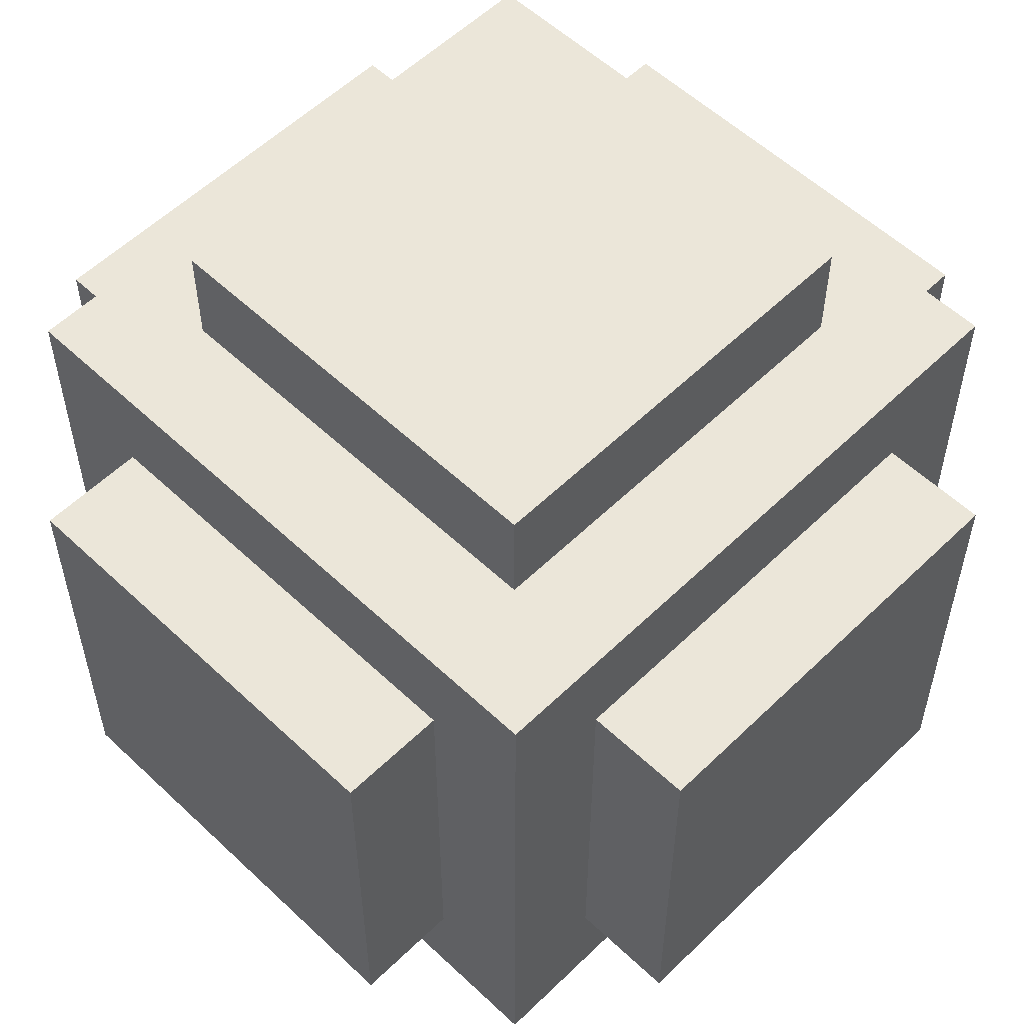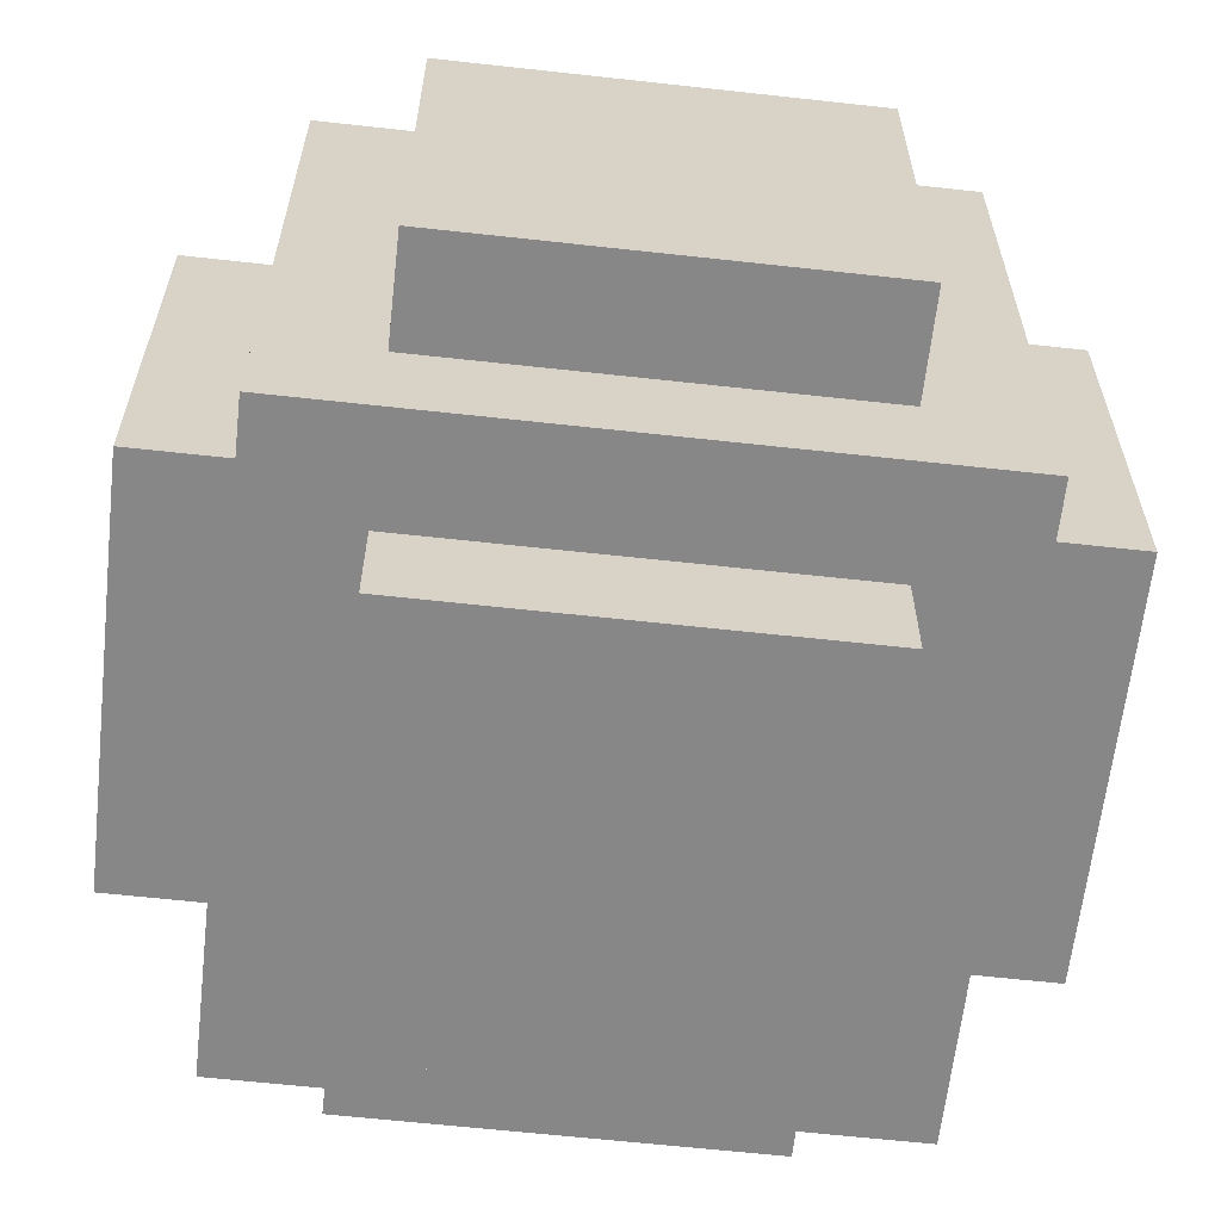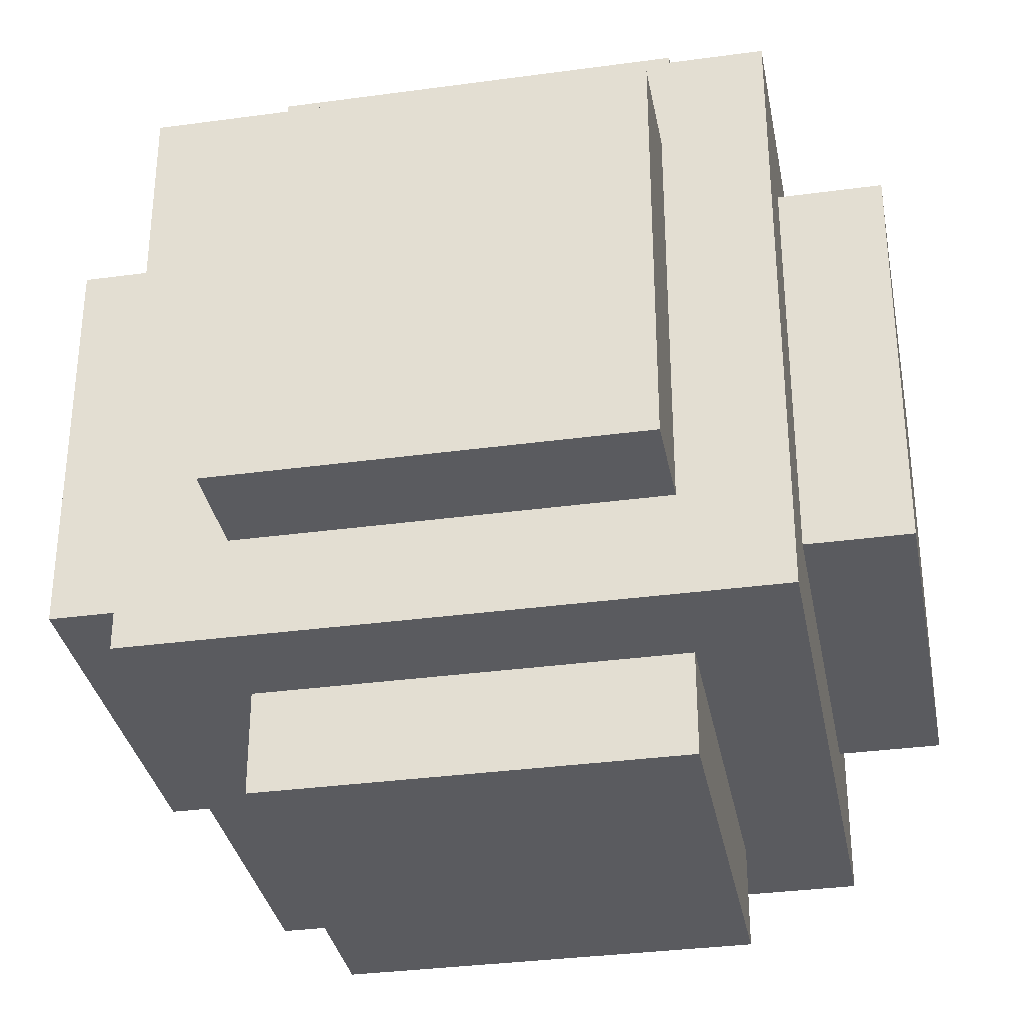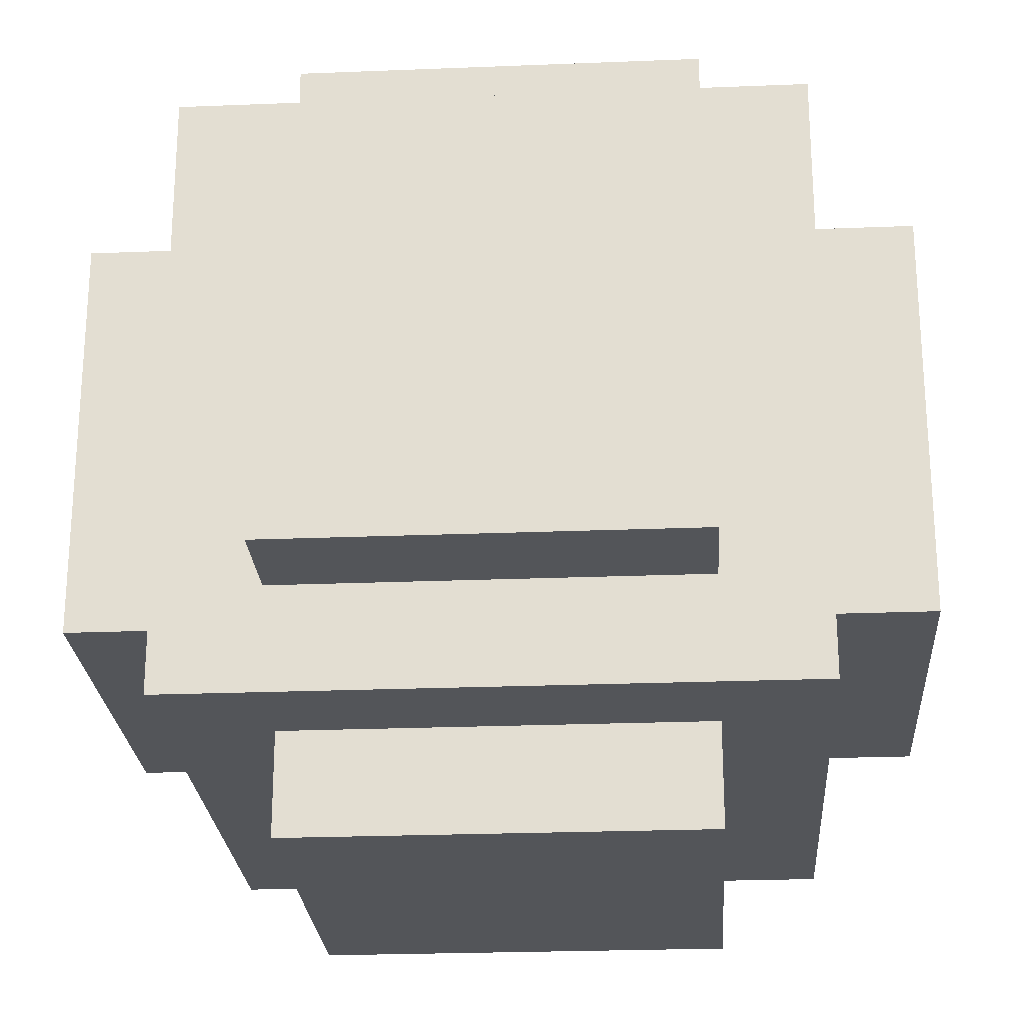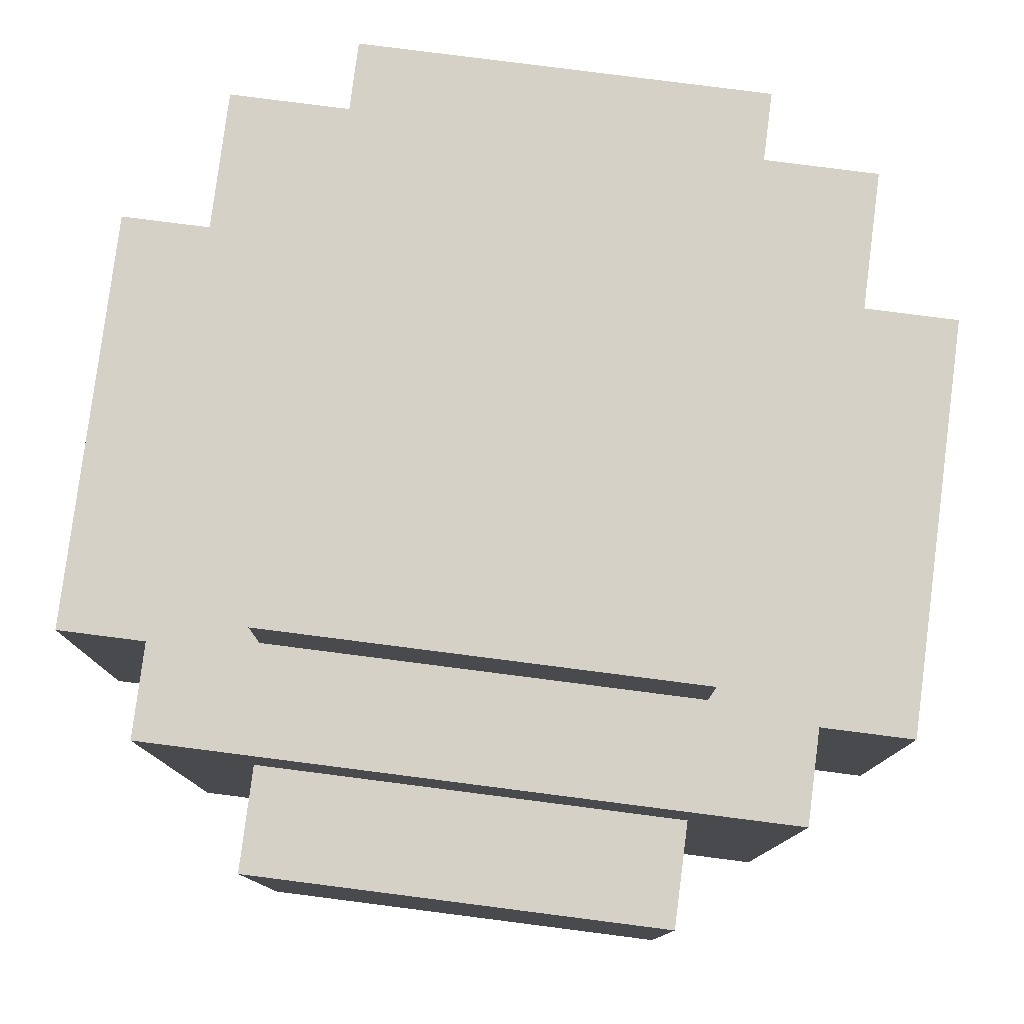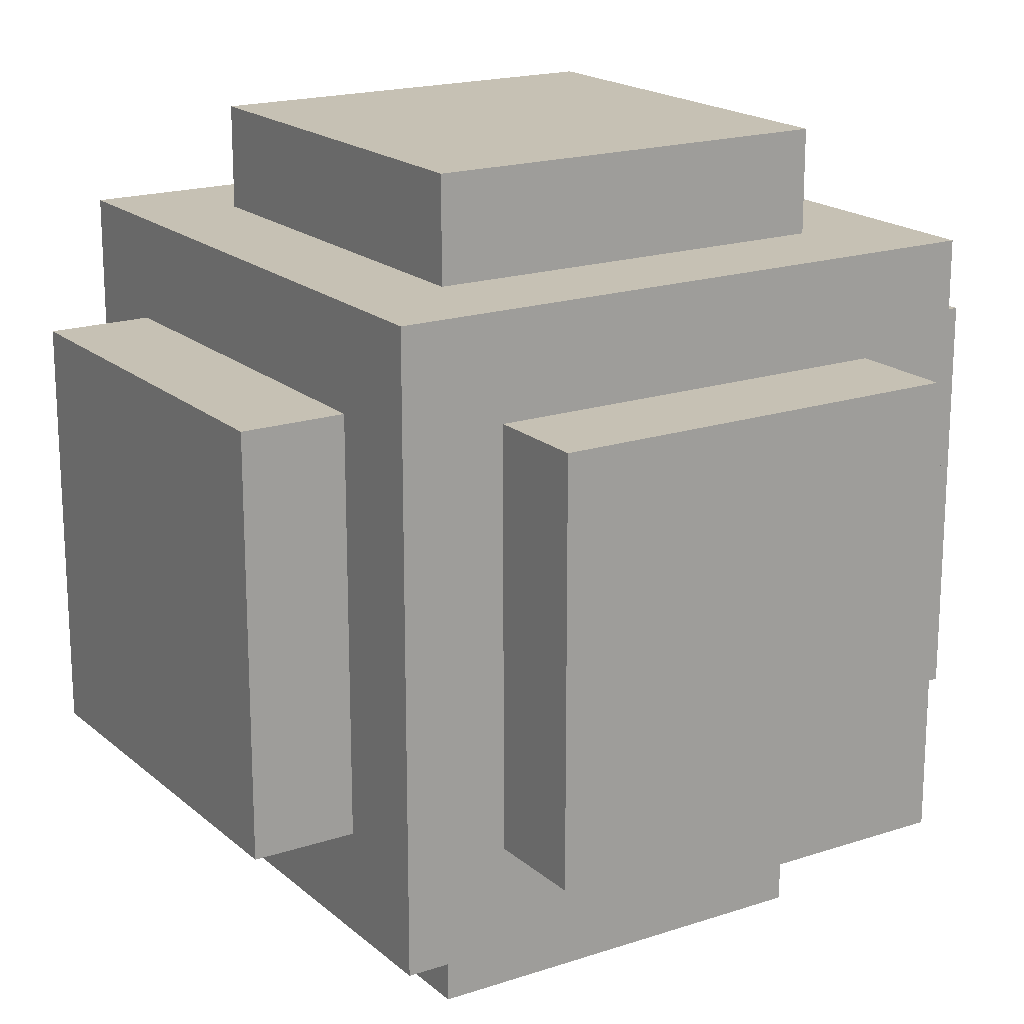
<metadata>
{"format":"obj","ext":"obj","renderer":"f3d","projection":"perspective","resolution":1024,"background":"white","views":[{"elev":56.0,"azim":-45.4,"up":"+Y"},{"elev":-62.6,"azim":173.6,"up":"+Z"},{"elev":-33.3,"azim":-169.4,"up":"+Z"},{"elev":-24.3,"azim":93.8,"up":"+Y"},{"elev":79.6,"azim":97.3,"up":"+Z"},{"elev":18.5,"azim":-32.5,"up":"+Y"}]}
</metadata>
<code>
g sock_bomber_rocket_mesh
v -0.08169 0.08169 -0.08169
v 0.08169 0.08169 0.08169
v -0.08169 0.08169 0.08169
v 0.08169 0.08169 -0.08169
v -0.08169 -0.08169 -0.08169
v 0.08169 -0.08169 0.08169
v 0.08169 -0.08169 -0.08169
v -0.08169 -0.08169 0.08169
v -0.08169 0.08169 -0.08169
v 0.08169 -0.08169 -0.08169
v 0.08169 0.08169 -0.08169
v -0.08169 -0.08169 -0.08169
v 0.08169 0.08169 -0.08169
v 0.08169 -0.08169 0.08169
v 0.08169 0.08169 0.08169
v 0.08169 -0.08169 -0.08169
v 0.08169 0.08169 0.08169
v -0.08169 -0.08169 0.08169
v -0.08169 0.08169 0.08169
v 0.08169 -0.08169 0.08169
v -0.08169 0.08169 0.08169
v -0.08169 -0.08169 -0.08169
v -0.08169 0.08169 -0.08169
v -0.08169 -0.08169 0.08169
v 0.05446 -0.1089 -0.05446
v 0.05446 0.1089 0.05446
v 0.05446 0.1089 -0.05446
v 0.05446 -0.1089 0.05446
v -0.05446 -0.1089 -0.05446
v -0.05446 0.1089 0.05446
v -0.05446 -0.1089 0.05446
v -0.05446 0.1089 -0.05446
v 0.05446 -0.1089 -0.05446
v -0.05446 -0.1089 0.05446
v 0.05446 -0.1089 0.05446
v -0.05446 -0.1089 -0.05446
v 0.05446 -0.1089 0.05446
v -0.05446 0.1089 0.05446
v 0.05446 0.1089 0.05446
v -0.05446 -0.1089 0.05446
v 0.05446 0.1089 0.05446
v -0.05446 0.1089 -0.05446
v 0.05446 0.1089 -0.05446
v -0.05446 0.1089 0.05446
v 0.05446 0.1089 -0.05446
v -0.05446 -0.1089 -0.05446
v 0.05446 -0.1089 -0.05446
v -0.05446 0.1089 -0.05446
v 0.1089 0.05446 -0.05446
v -0.1089 0.05446 0.05446
v -0.1089 0.05446 -0.05446
v 0.1089 0.05446 0.05446
v 0.1089 -0.05446 -0.05446
v -0.1089 -0.05446 0.05446
v 0.1089 -0.05446 0.05446
v -0.1089 -0.05446 -0.05446
v 0.1089 0.05446 -0.05446
v 0.1089 -0.05446 0.05446
v 0.1089 0.05446 0.05446
v 0.1089 -0.05446 -0.05446
v 0.1089 0.05446 0.05446
v -0.1089 -0.05446 0.05446
v -0.1089 0.05446 0.05446
v 0.1089 -0.05446 0.05446
v -0.1089 0.05446 0.05446
v -0.1089 -0.05446 -0.05446
v -0.1089 0.05446 -0.05446
v -0.1089 -0.05446 0.05446
v -0.1089 0.05446 -0.05446
v 0.1089 -0.05446 -0.05446
v 0.1089 0.05446 -0.05446
v -0.1089 -0.05446 -0.05446
v -0.05446 0.05446 -0.1089
v 0.05446 0.05446 0.1089
v -0.05446 0.05446 0.1089
v 0.05446 0.05446 -0.1089
v -0.05446 -0.05446 -0.1089
v 0.05446 -0.05446 0.1089
v 0.05446 -0.05446 -0.1089
v -0.05446 -0.05446 0.1089
v -0.05446 0.05446 -0.1089
v 0.05446 -0.05446 -0.1089
v 0.05446 0.05446 -0.1089
v -0.05446 -0.05446 -0.1089
v 0.05446 0.05446 -0.1089
v 0.05446 -0.05446 0.1089
v 0.05446 0.05446 0.1089
v 0.05446 -0.05446 -0.1089
v 0.05446 0.05446 0.1089
v -0.05446 -0.05446 0.1089
v -0.05446 0.05446 0.1089
v 0.05446 -0.05446 0.1089
v -0.05446 0.05446 0.1089
v -0.05446 -0.05446 -0.1089
v -0.05446 0.05446 -0.1089
v -0.05446 -0.05446 0.1089
g sock_bomber_rocket_mesh_0
f 3 2 1
f 4 1 2
f 7 6 5
f 8 5 6
f 11 10 9
f 12 9 10
f 15 14 13
f 16 13 14
f 19 18 17
f 20 17 18
f 23 22 21
f 24 21 22
f 27 26 25
f 28 25 26
f 31 30 29
f 32 29 30
f 35 34 33
f 36 33 34
f 39 38 37
f 40 37 38
f 43 42 41
f 44 41 42
f 47 46 45
f 48 45 46
f 51 50 49
f 52 49 50
f 55 54 53
f 56 53 54
f 59 58 57
f 60 57 58
f 63 62 61
f 64 61 62
f 67 66 65
f 68 65 66
f 71 70 69
f 72 69 70
f 75 74 73
f 76 73 74
f 79 78 77
f 80 77 78
f 83 82 81
f 84 81 82
f 87 86 85
f 88 85 86
f 91 90 89
f 92 89 90
f 95 94 93
f 96 93 94

</code>
